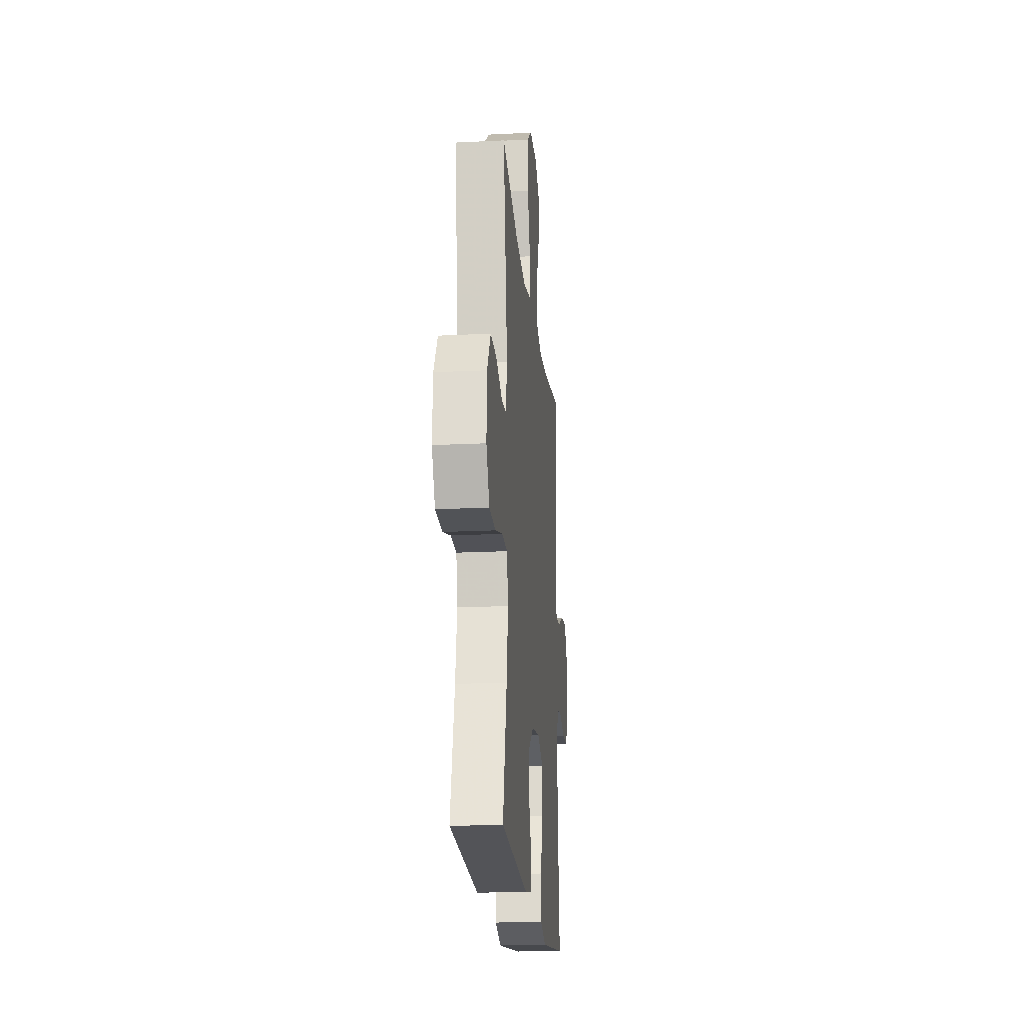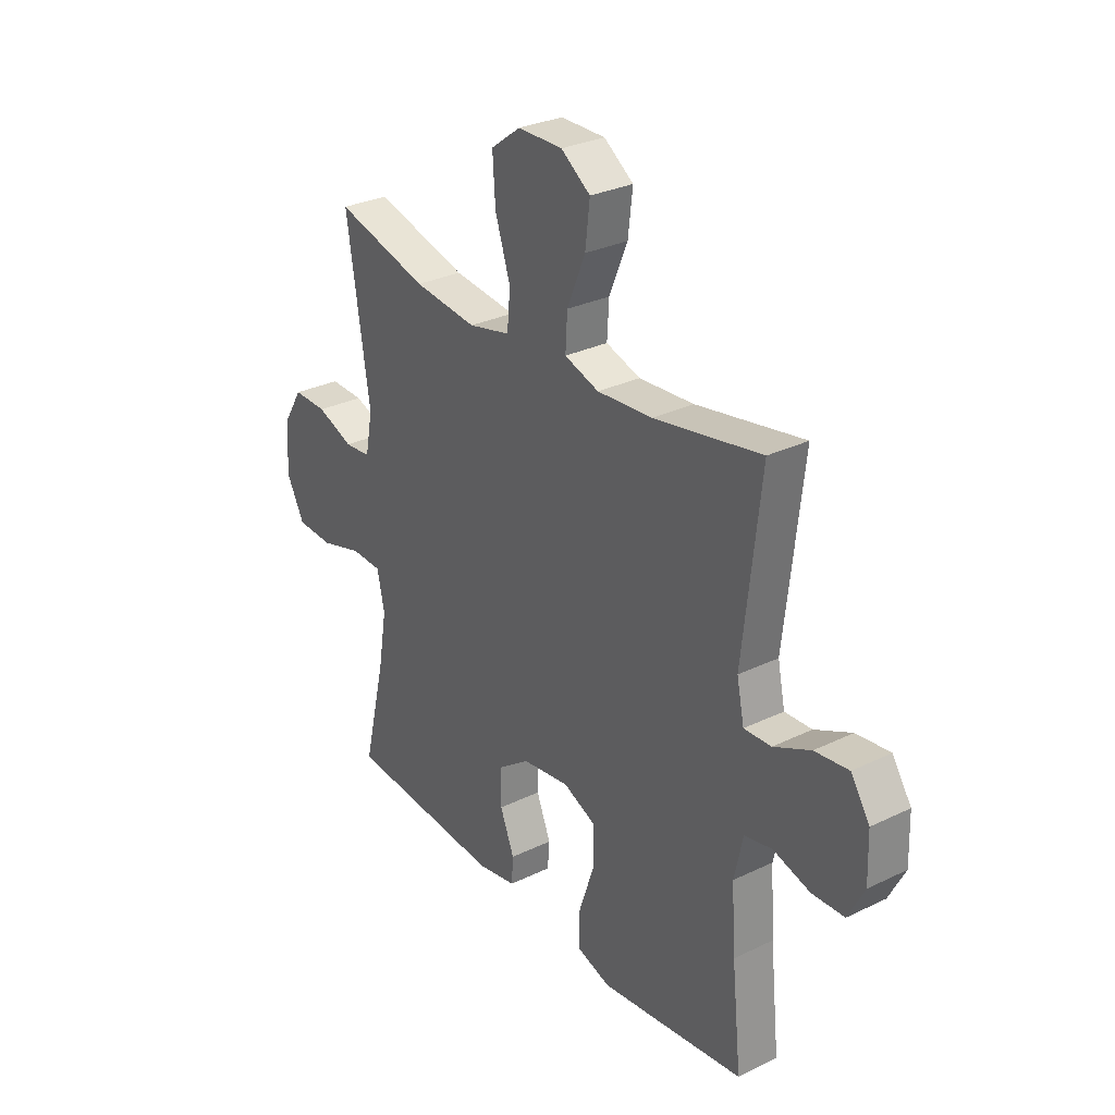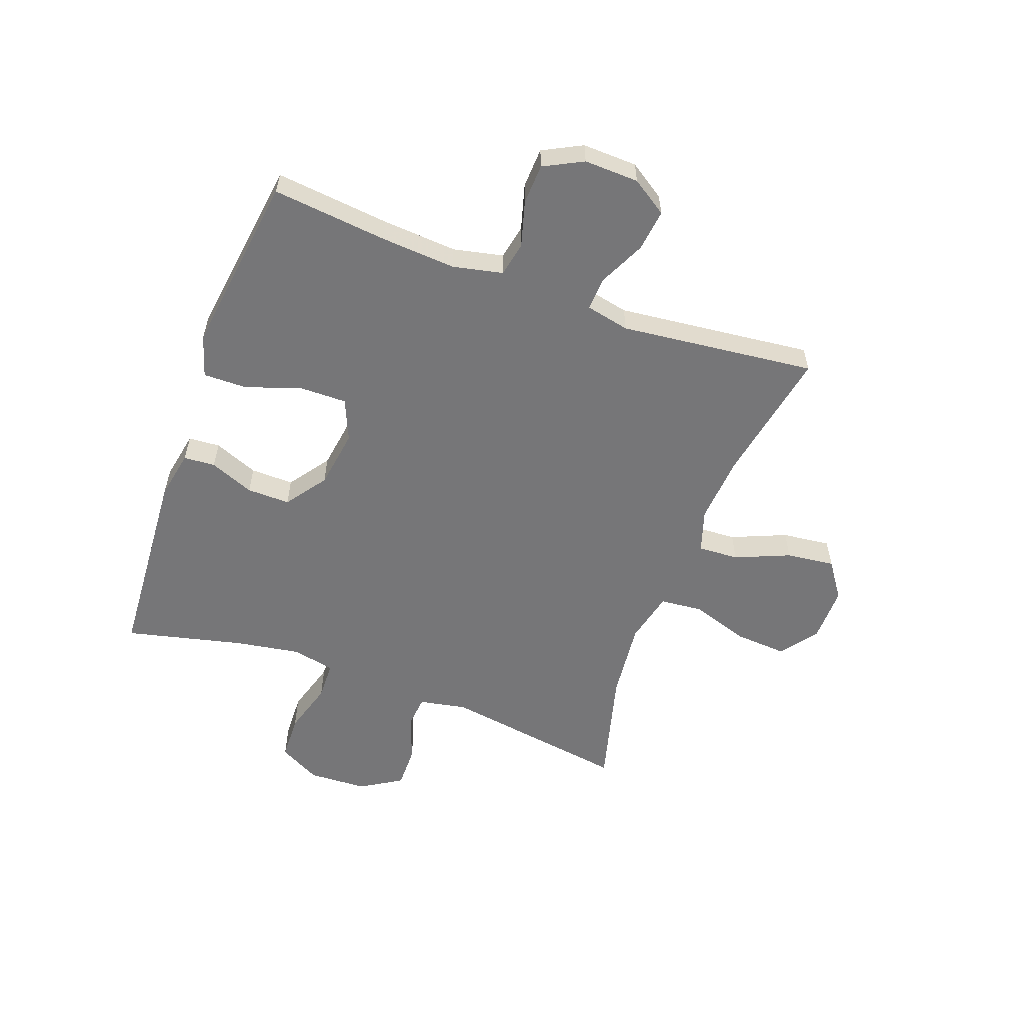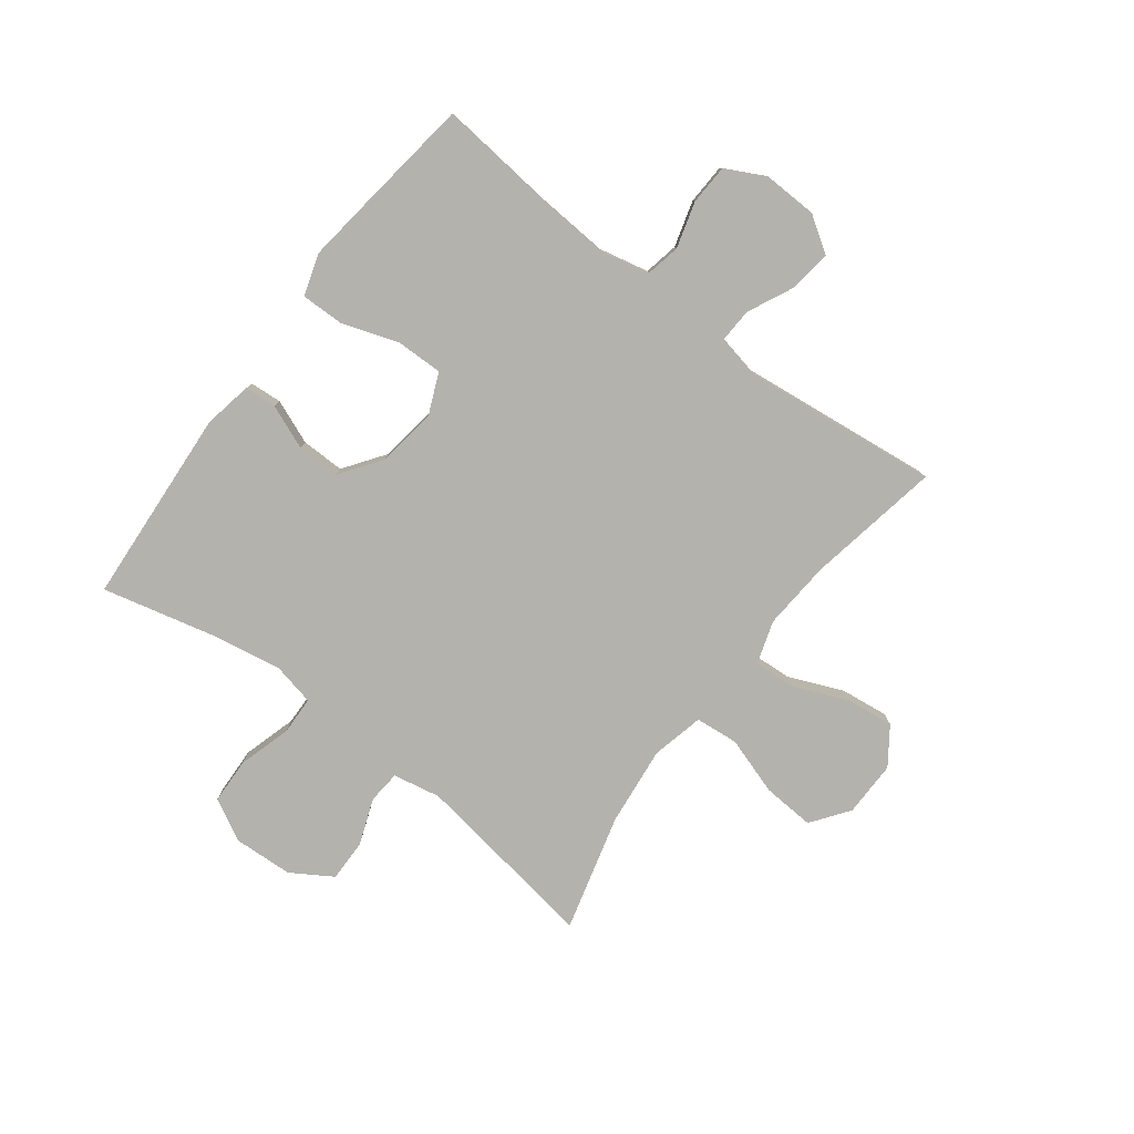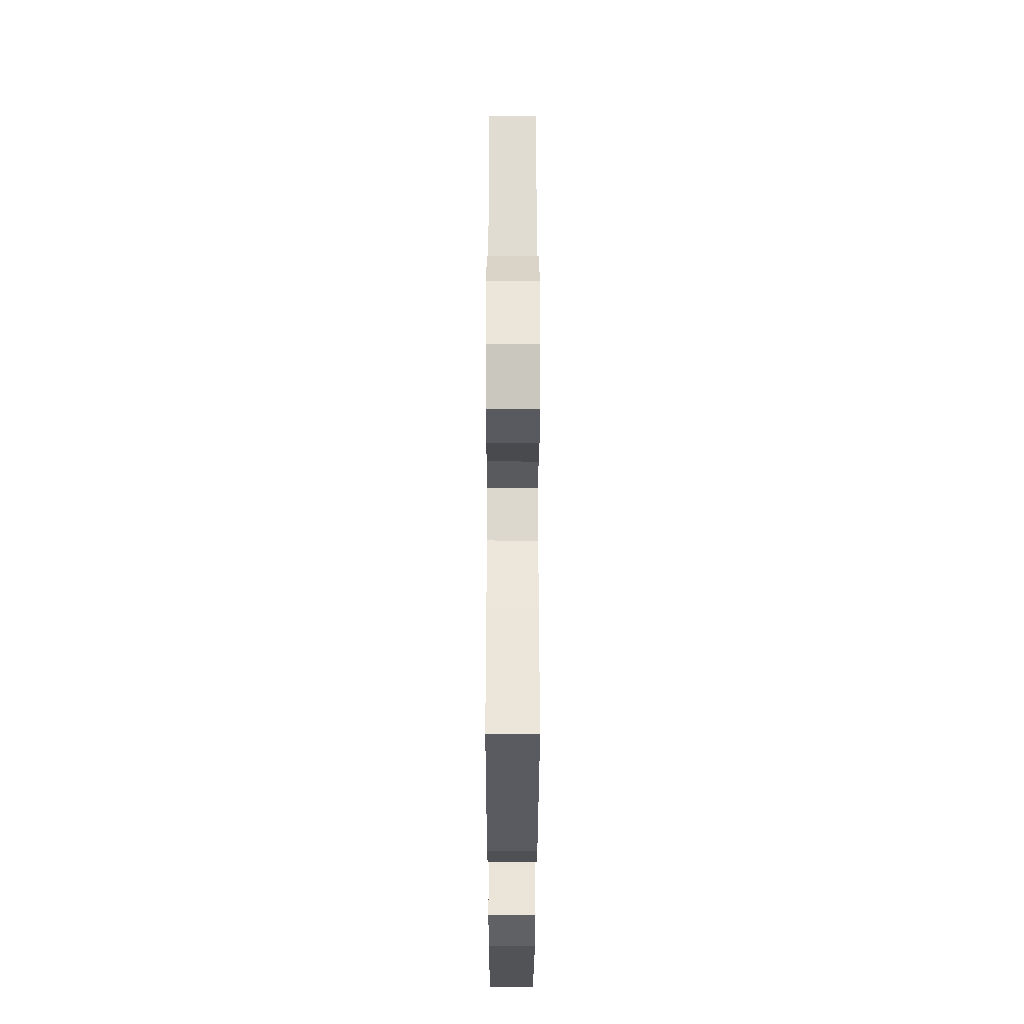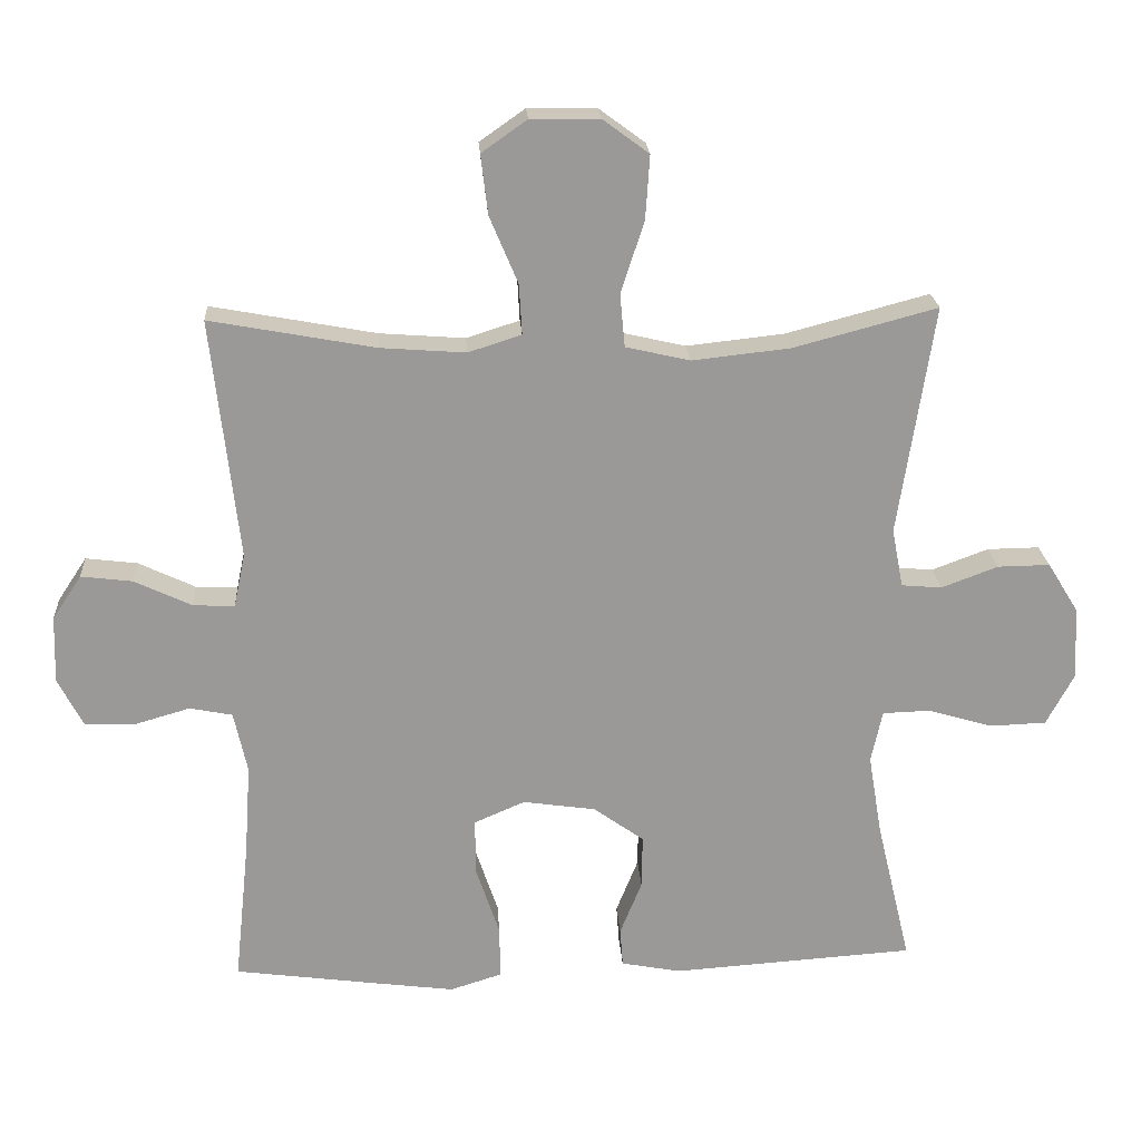
<metadata>
{"format":"obj","ext":"obj","renderer":"f3d","projection":"perspective","resolution":1024,"background":"white","views":[{"elev":-19.7,"azim":95.3,"up":"+Z"},{"elev":29.7,"azim":-125.4,"up":"+Z"},{"elev":-56.9,"azim":-110.2,"up":"+Y"},{"elev":-79.5,"azim":-127.1,"up":"+Y"},{"elev":-29.7,"azim":89.9,"up":"+Z"},{"elev":21.4,"azim":-3.6,"up":"+Z"}]}
</metadata>
<code>
v -0.5 0.07 0.5
v -0.267 0.07 0.457
v -0.147 0.07 0.448
v -0.072 0.07 0.472
v -0.076 0.07 0.543
v -0.116 0.07 0.638
v -0.126 0.07 0.722
v -0.062 0.07 0.767
v 0.035 0.07 0.766
v 0.1 0.07 0.718
v 0.094 0.07 0.628
v 0.061 0.07 0.527
v 0.068 0.07 0.452
v 0.159 0.07 0.431
v 0.297 0.07 0.446
v 0.5 0.07 0.5
v 0.45 0.07 0.175
v 0.466 0.07 0.092
v 0.523 0.07 0.087
v 0.603 0.07 0.117
v 0.677 0.07 0.118
v 0.721 0.07 0.047
v 0.726 0.07 -0.056
v 0.687 0.07 -0.129
v 0.607 0.07 -0.132
v 0.515 0.07 -0.105
v 0.448 0.07 -0.107
v 0.432 0.07 -0.181
v 0.451 0.07 -0.295
v 0.5 0.07 -0.5
v 0.157 0.07 -0.523
v 0.072 0.07 -0.507
v 0.068 0.07 -0.452
v 0.099 0.07 -0.375
v 0.1 0.07 -0.3
v 0.029 0.07 -0.249
v -0.074 0.07 -0.234
v -0.146 0.07 -0.265
v -0.145 0.07 -0.346
v -0.112 0.07 -0.444
v -0.111 0.07 -0.519
v -0.184 0.07 -0.542
v -0.3 0.07 -0.527
v -0.5 0.07 -0.5
v -0.479 0.07 -0.3
v -0.47 0.07 -0.17
v -0.489 0.07 -0.083
v -0.549 0.07 -0.071
v -0.629 0.07 -0.094
v -0.699 0.07 -0.091
v -0.734 0.07 -0.023
v -0.731 0.07 0.072
v -0.69 0.07 0.134
v -0.617 0.07 0.125
v -0.537 0.07 0.087
v -0.478 0.07 0.084
v -0.462 0.07 0.16
v -0.5 0 0.5
v -0.267 0 0.457
v -0.147 0 0.448
v -0.072 0 0.472
v -0.076 0 0.543
v -0.116 0 0.638
v -0.126 0 0.722
v -0.062 0 0.767
v 0.035 0 0.766
v 0.1 0 0.718
v 0.094 0 0.628
v 0.061 0 0.527
v 0.068 0 0.452
v 0.159 0 0.431
v 0.297 0 0.446
v 0.5 0 0.5
v 0.45 0 0.175
v 0.466 0 0.092
v 0.523 0 0.087
v 0.603 0 0.117
v 0.677 0 0.118
v 0.721 0 0.047
v 0.726 0 -0.056
v 0.687 0 -0.129
v 0.607 0 -0.132
v 0.515 0 -0.105
v 0.448 0 -0.107
v 0.432 0 -0.181
v 0.451 0 -0.295
v 0.5 0 -0.5
v 0.157 0 -0.523
v 0.072 0 -0.507
v 0.068 0 -0.452
v 0.099 0 -0.375
v 0.1 0 -0.3
v 0.029 0 -0.249
v -0.074 0 -0.234
v -0.146 0 -0.265
v -0.145 0 -0.346
v -0.112 0 -0.444
v -0.111 0 -0.519
v -0.184 0 -0.542
v -0.3 0 -0.527
v -0.5 0 -0.5
v -0.479 0 -0.3
v -0.47 0 -0.17
v -0.489 0 -0.083
v -0.549 0 -0.071
v -0.629 0 -0.094
v -0.699 0 -0.091
v -0.734 0 -0.023
v -0.731 0 0.072
v -0.69 0 0.134
v -0.617 0 0.125
v -0.537 0 0.087
v -0.478 0 0.084
v -0.462 0 0.16
f 53 54 55
f 52 53 55
f 51 52 55
f 50 51 55
f 49 50 55
f 48 49 55
f 47 48 55 56
f 46 47 56 57
f 43 44 45
f 42 43 45
f 41 42 45
f 40 41 45
f 39 40 45
f 38 39 45 46
f 37 38 46 57
f 32 33 34
f 31 32 34
f 30 31 34
f 29 30 34
f 28 29 34 35
f 27 28 35 36
f 24 25 26
f 23 24 26
f 22 23 26
f 21 22 26
f 20 21 26
f 19 20 26
f 18 19 26 27
f 57 1 2
f 37 57 2
f 36 37 2
f 27 36 2
f 18 27 2
f 17 18 2
f 10 11 12
f 9 10 12
f 8 9 12
f 7 8 12
f 6 7 12
f 5 6 12
f 4 5 12 13
f 3 4 13 14
f 17 2 3
f 15 16 17
f 14 15 17
f 3 14 17
f 112 111 110
f 112 110 109
f 112 109 108
f 112 108 107
f 112 107 106
f 112 106 105
f 113 112 105 104
f 114 113 104 103
f 102 101 100
f 102 100 99
f 102 99 98
f 102 98 97
f 102 97 96
f 103 102 96 95
f 114 103 95 94
f 91 90 89
f 91 89 88
f 91 88 87
f 91 87 86
f 92 91 86 85
f 93 92 85 84
f 83 82 81
f 83 81 80
f 83 80 79
f 83 79 78
f 83 78 77
f 83 77 76
f 84 83 76 75
f 59 58 114
f 59 114 94
f 59 94 93
f 59 93 84
f 59 84 75
f 59 75 74
f 69 68 67
f 69 67 66
f 69 66 65
f 69 65 64
f 69 64 63
f 69 63 62
f 70 69 62 61
f 71 70 61 60
f 60 59 74
f 74 73 72
f 74 72 71
f 74 71 60
f 1 58 59 2
f 2 59 60 3
f 3 60 61 4
f 4 61 62 5
f 5 62 63 6
f 6 63 64 7
f 7 64 65 8
f 8 65 66 9
f 9 66 67 10
f 10 67 68 11
f 11 68 69 12
f 12 69 70 13
f 13 70 71 14
f 14 71 72 15
f 15 72 73 16
f 16 73 74 17
f 17 74 75 18
f 18 75 76 19
f 19 76 77 20
f 20 77 78 21
f 21 78 79 22
f 22 79 80 23
f 23 80 81 24
f 24 81 82 25
f 25 82 83 26
f 26 83 84 27
f 27 84 85 28
f 28 85 86 29
f 29 86 87 30
f 30 87 88 31
f 31 88 89 32
f 32 89 90 33
f 33 90 91 34
f 34 91 92 35
f 35 92 93 36
f 36 93 94 37
f 37 94 95 38
f 38 95 96 39
f 39 96 97 40
f 40 97 98 41
f 41 98 99 42
f 42 99 100 43
f 43 100 101 44
f 44 101 102 45
f 45 102 103 46
f 46 103 104 47
f 47 104 105 48
f 48 105 106 49
f 49 106 107 50
f 50 107 108 51
f 51 108 109 52
f 52 109 110 53
f 53 110 111 54
f 54 111 112 55
f 55 112 113 56
f 56 113 114 57
f 57 114 58 1

</code>
